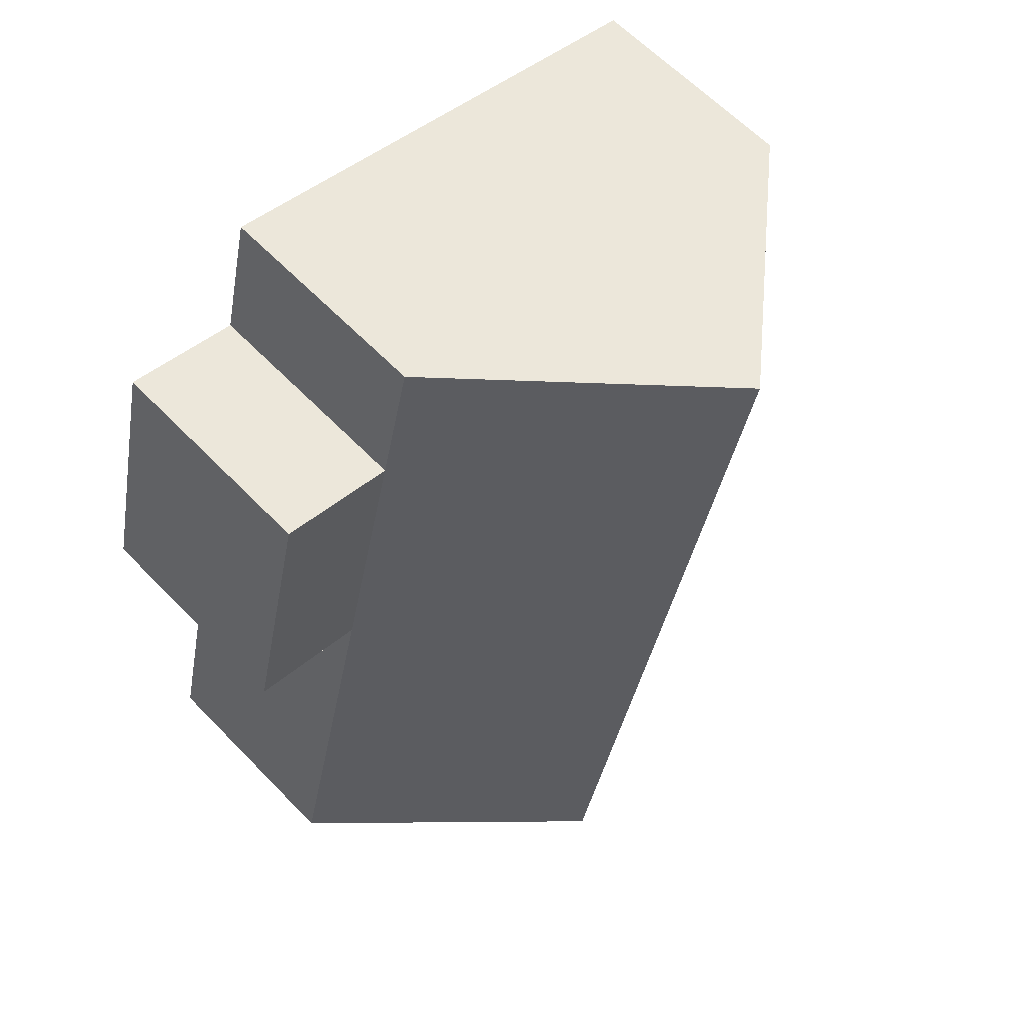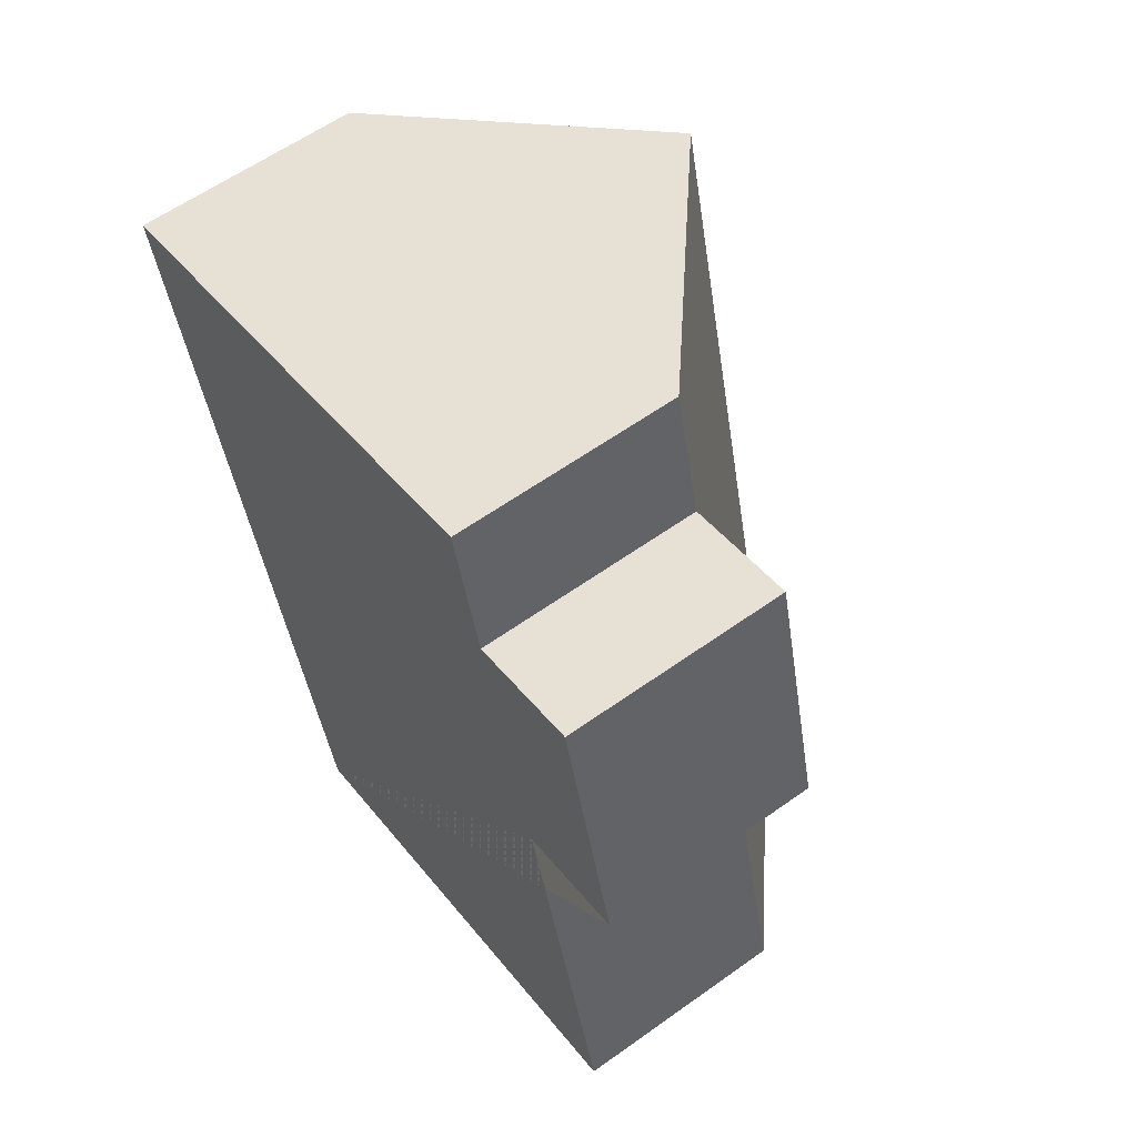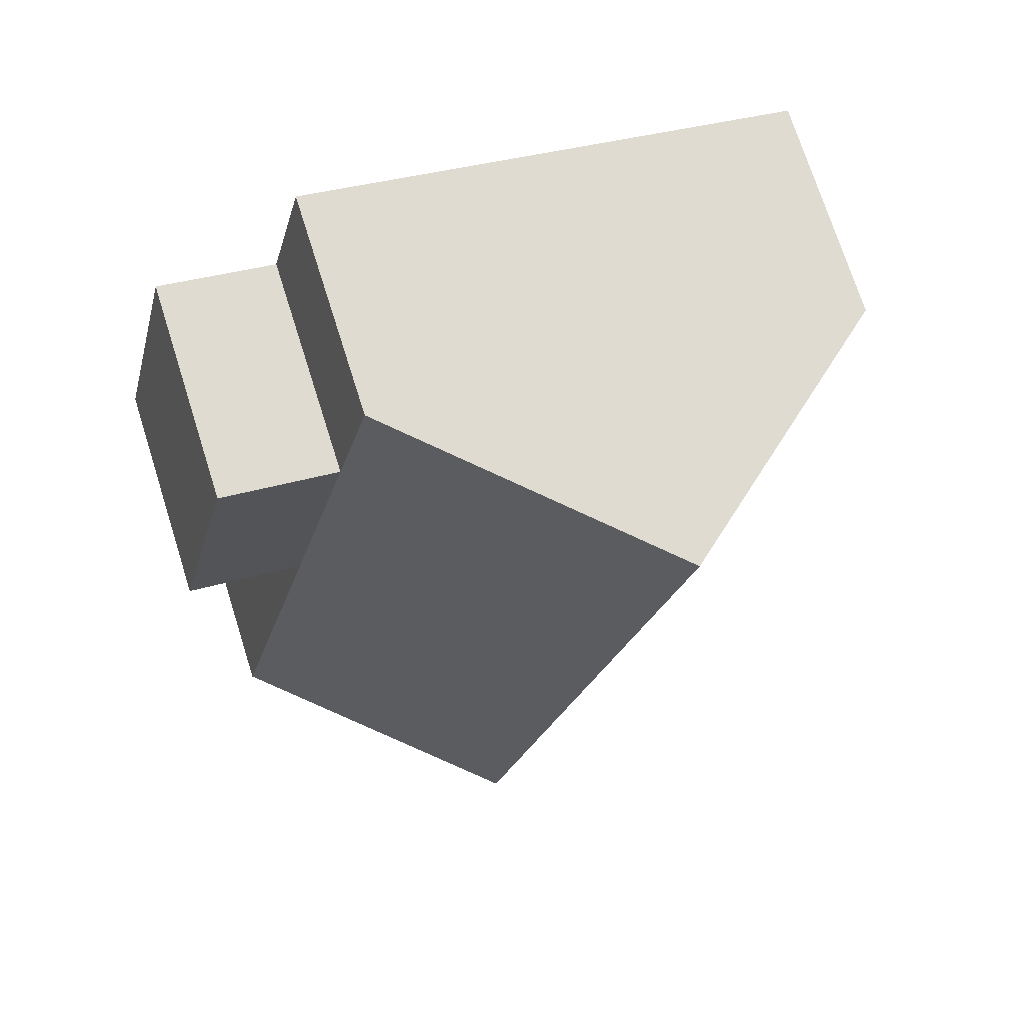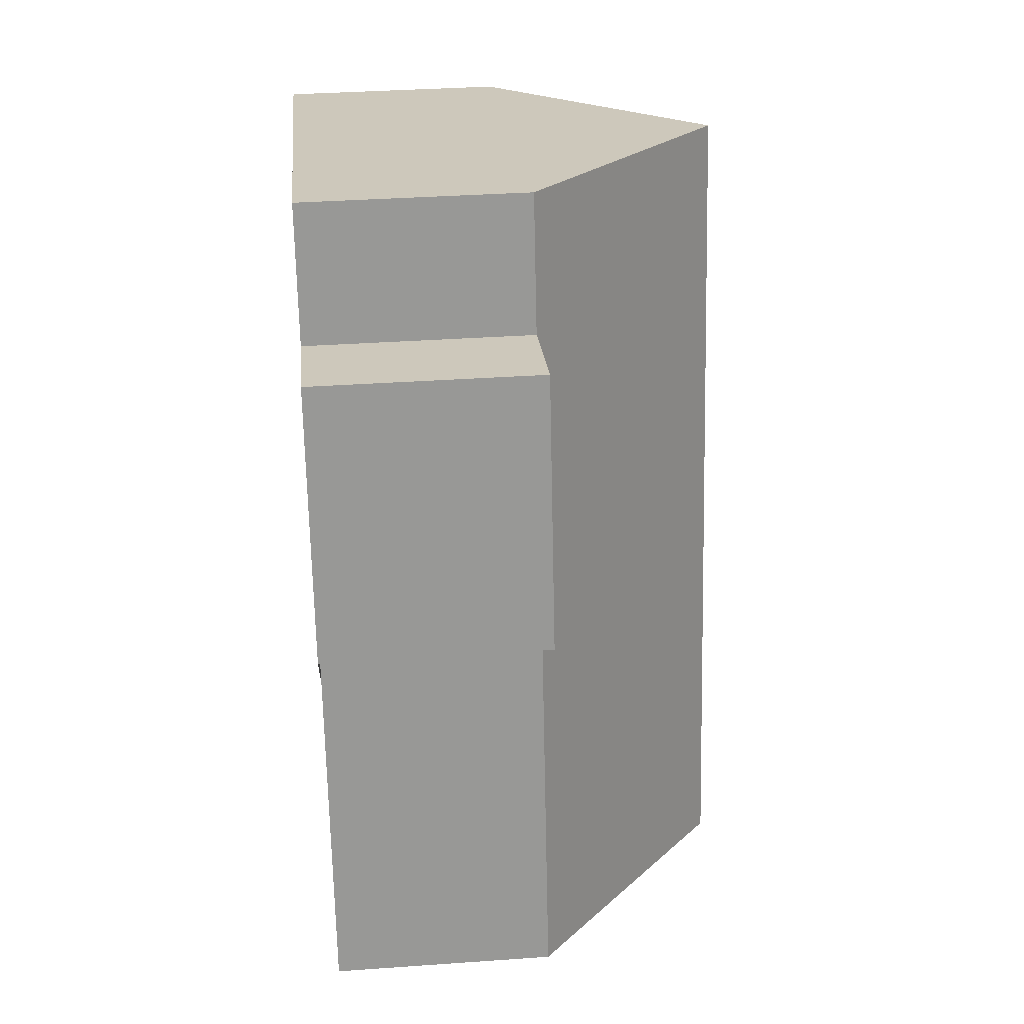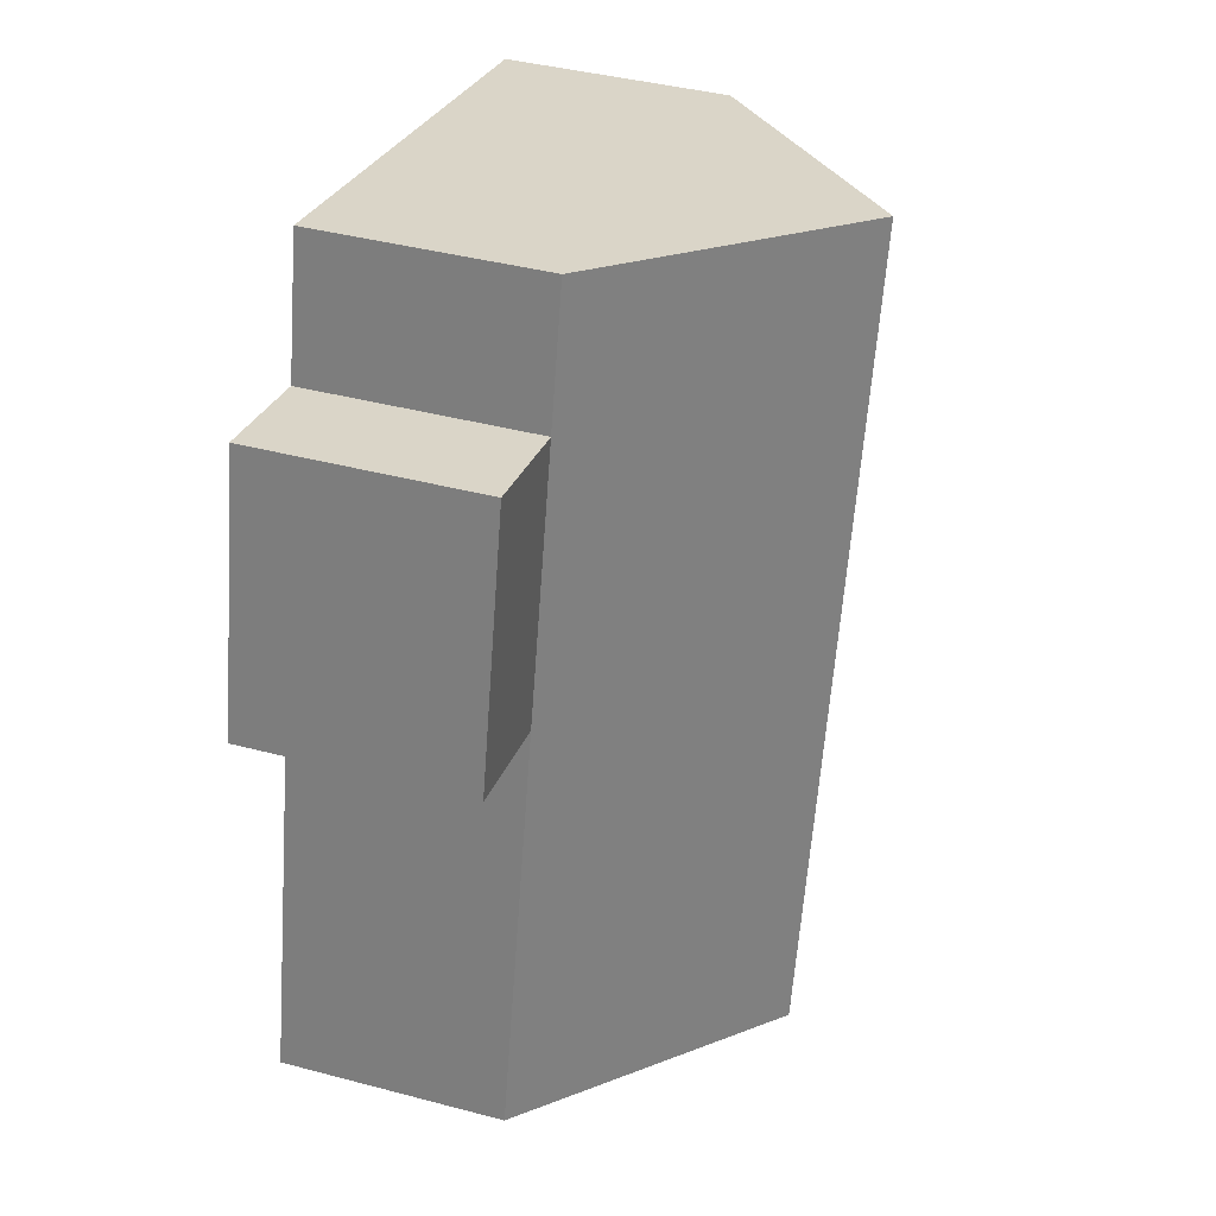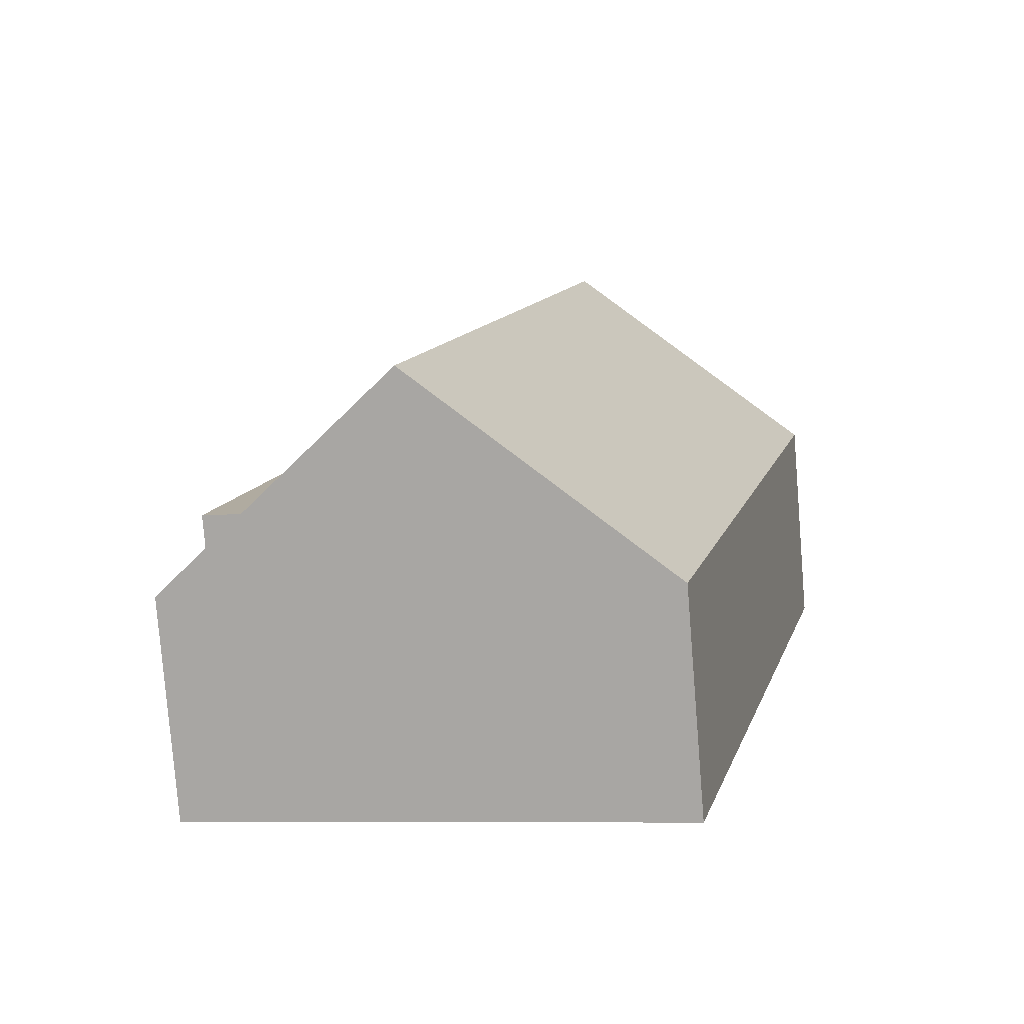
<metadata>
{"format":"obj","ext":"obj","renderer":"f3d","projection":"perspective","resolution":1024,"background":"white","views":[{"elev":62.9,"azim":136.0,"up":"+Z"},{"elev":60.0,"azim":53.8,"up":"+Z"},{"elev":73.3,"azim":162.4,"up":"+Z"},{"elev":35.8,"azim":84.7,"up":"+Z"},{"elev":41.7,"azim":107.6,"up":"+Z"},{"elev":-79.7,"azim":-175.4,"up":"+Z"}]}
</metadata>
<code>
o CG10_500_039057_0022
v 77.88 75 -328.1
v 11.29 75 -56.65
v 160.8 145 -307.6
v 94.02 144.9 -36.25
v 244.8 75 -286.9
v 211 75 -149.8
v 189 75 -60.57
v 177.9 75 -15.58
v 228.3 75 -50.88
v 250.3 75 -140.1
v 77.88 0 -328.1
v 11.29 0 -56.65
v 177.9 0 -15.58
v 189 0 -60.57
v 228.3 0 -50.88
v 250.3 0 -140.1
v 211 0 -149.8
v 244.8 0 -286.9
f 4 3 5 6 7 8
f 3 1 2 4
f 7 9 10 6
f 2 4 8
f 5 3 1
f 11 12 13 14 15 16 17 18
f 1 11 12 2
f 2 12 13 8
f 8 13 14 7
f 7 14 15 9
f 9 15 16 10
f 10 16 17 6
f 6 17 18 5
f 5 18 11 1

</code>
